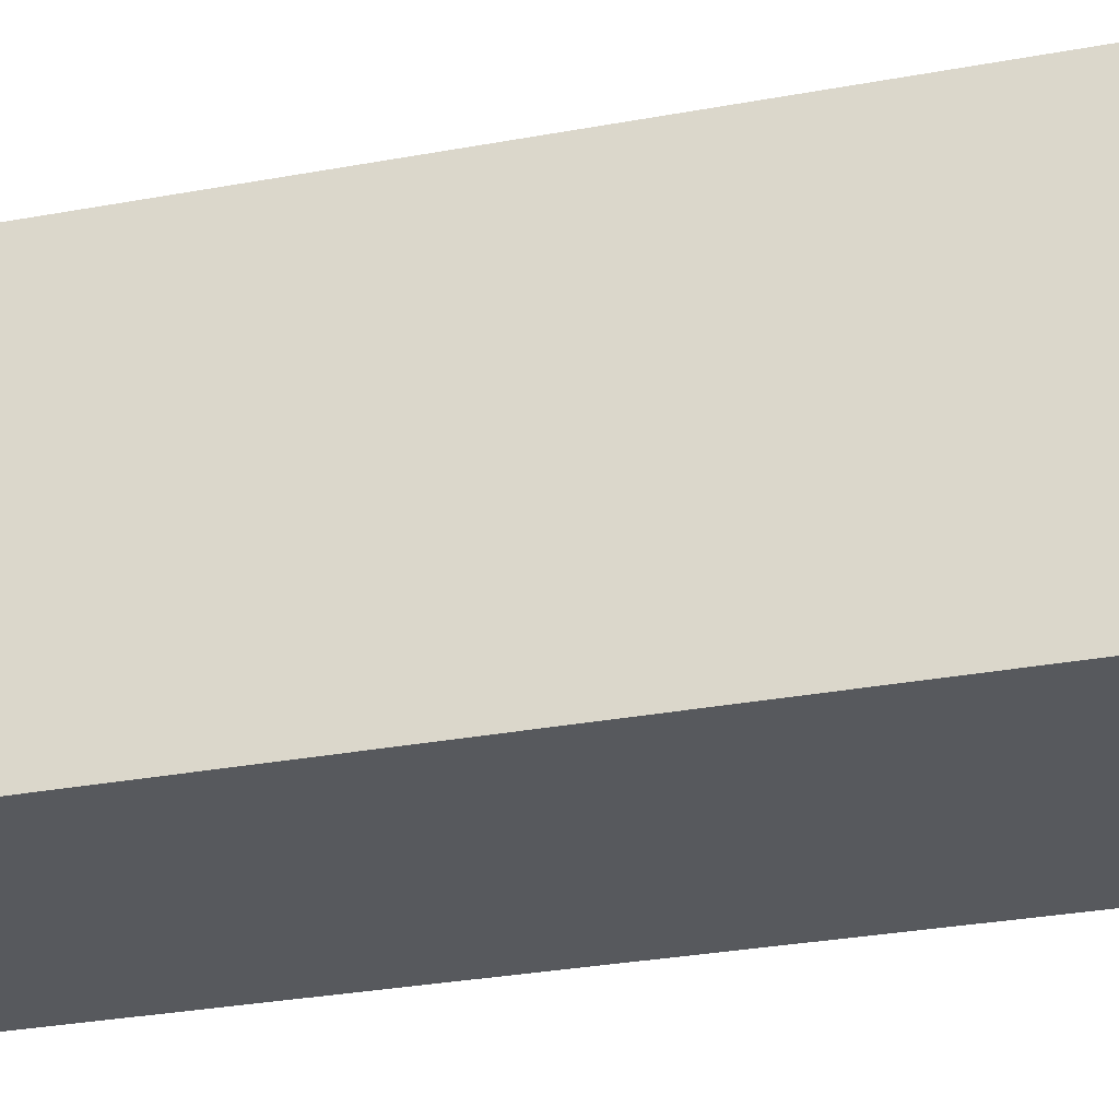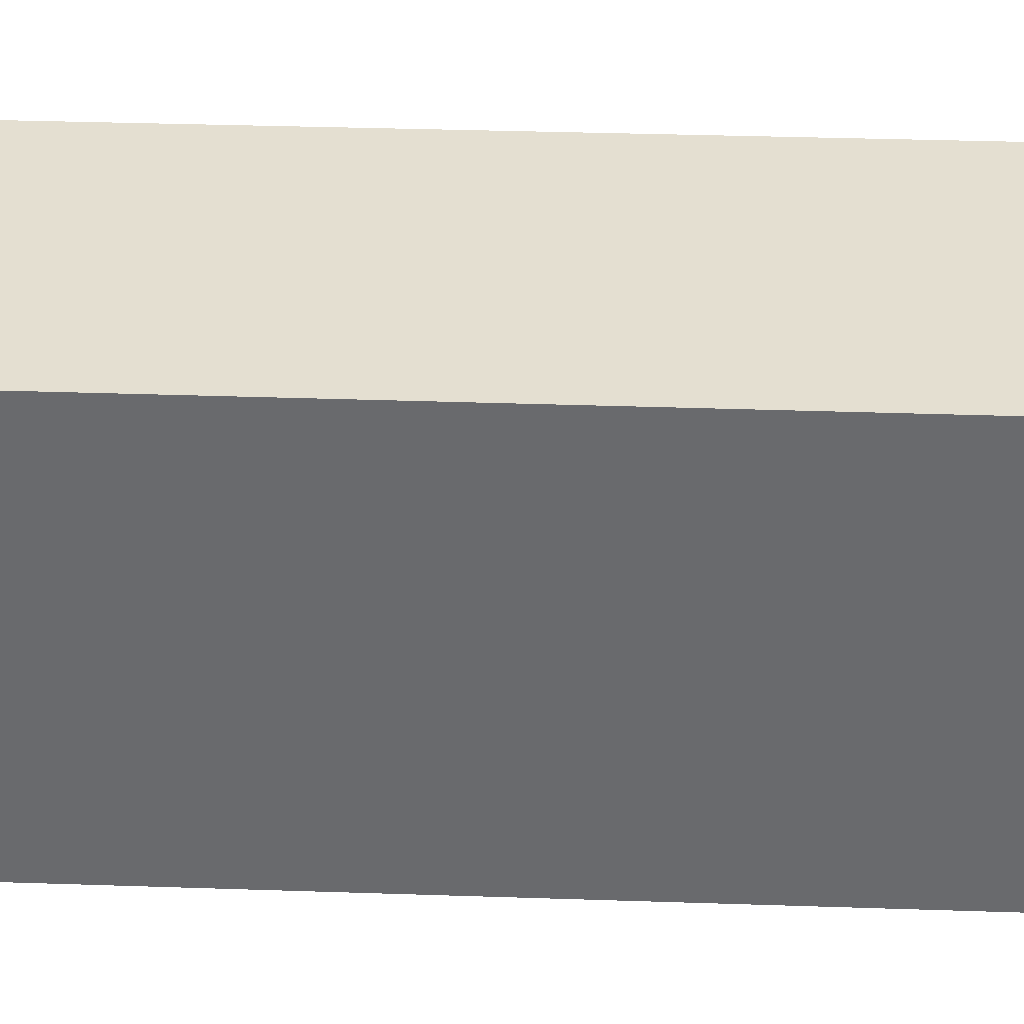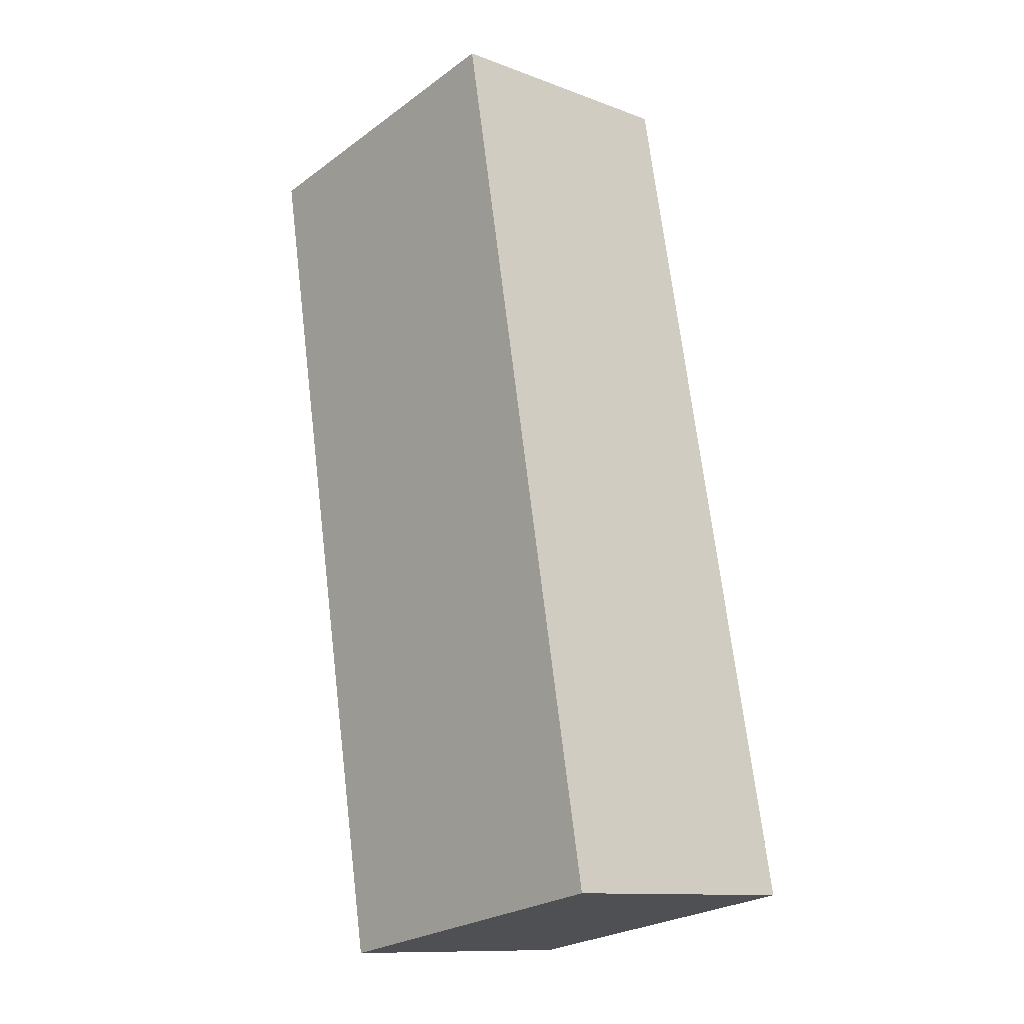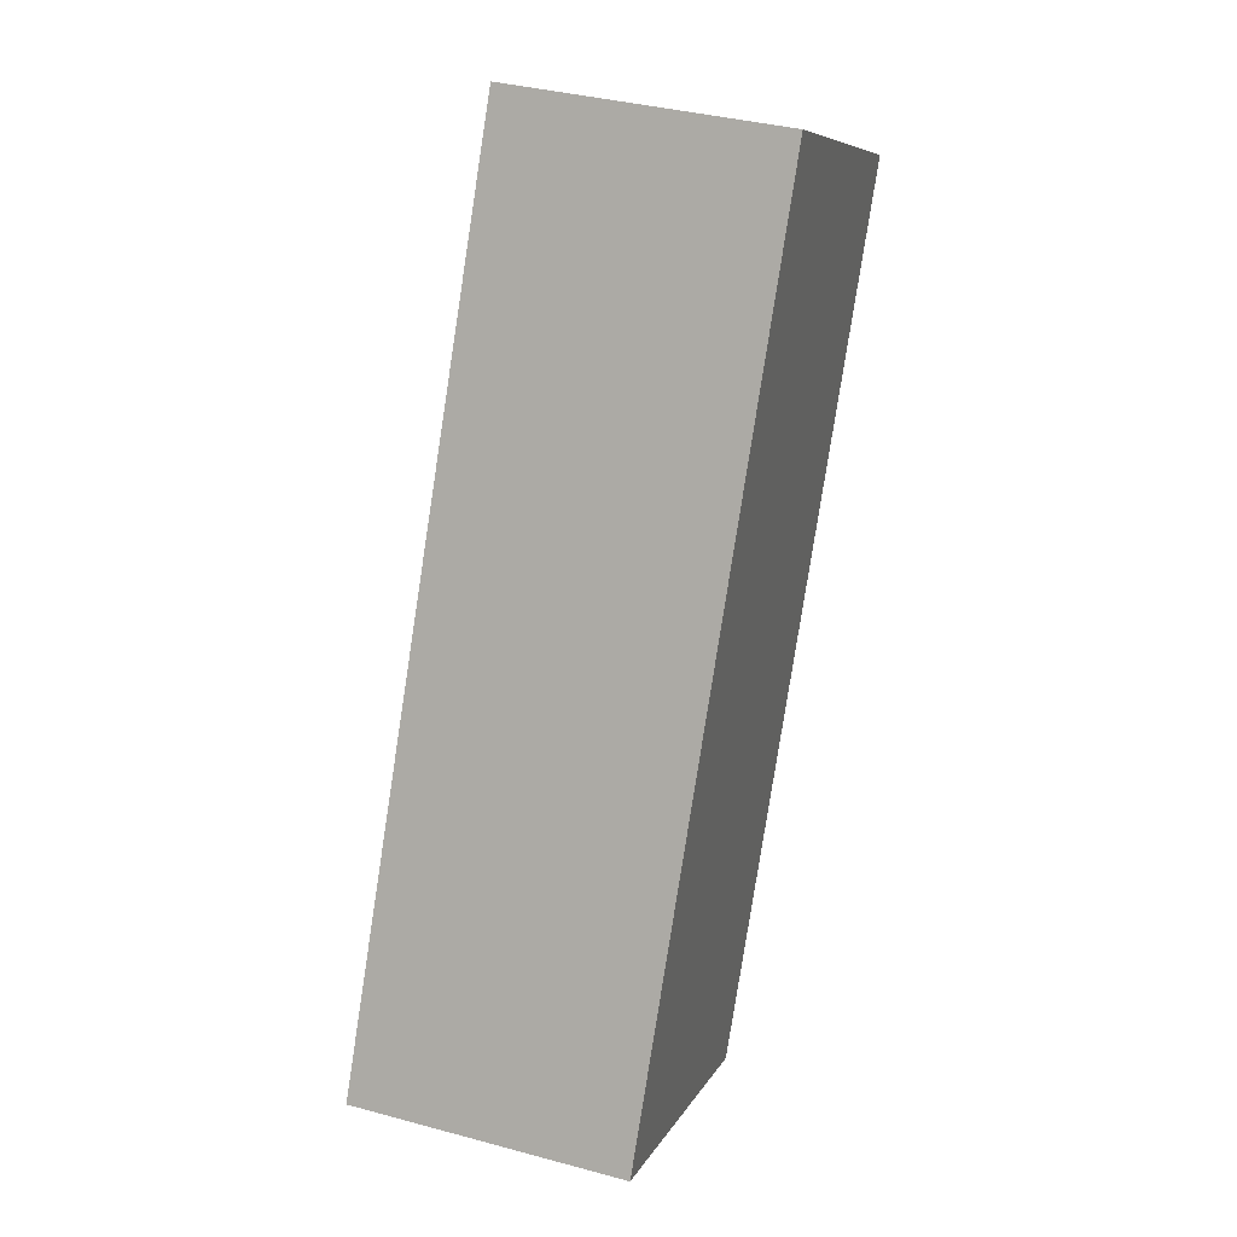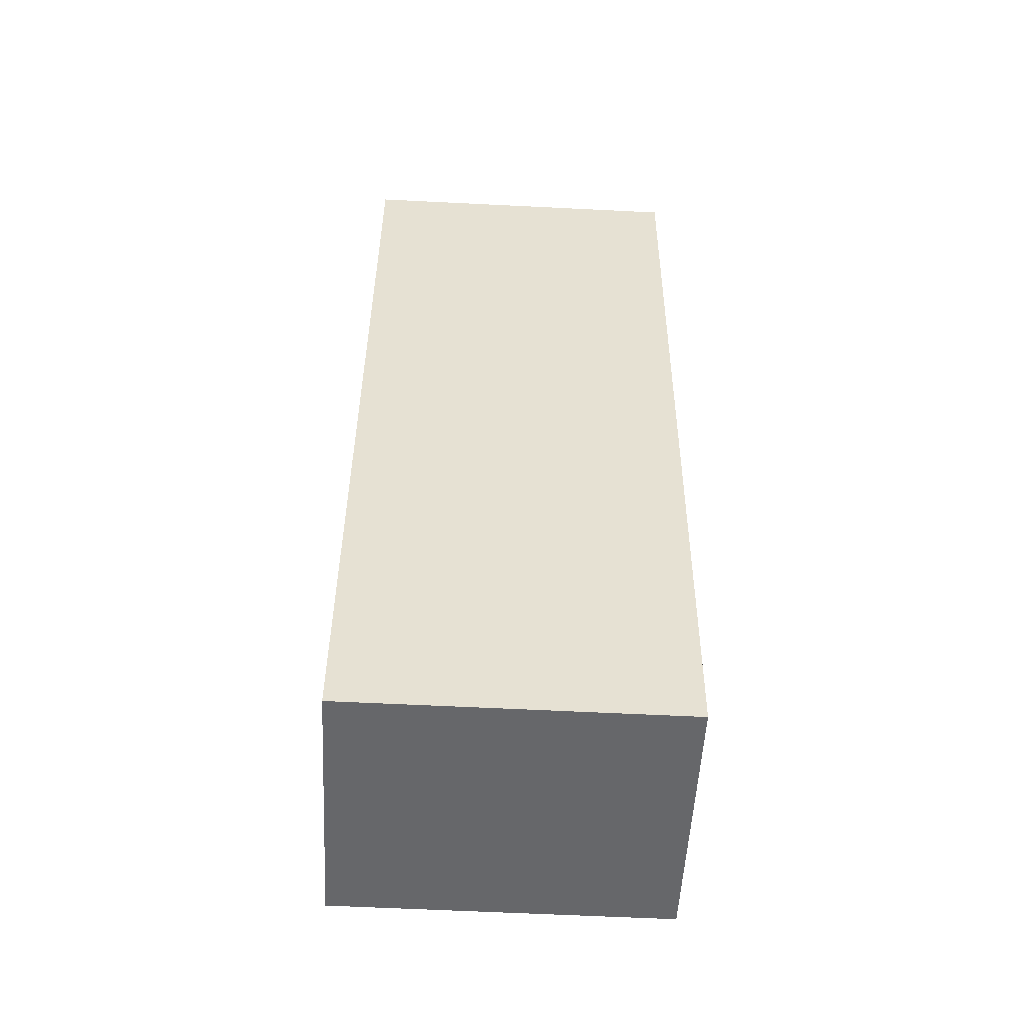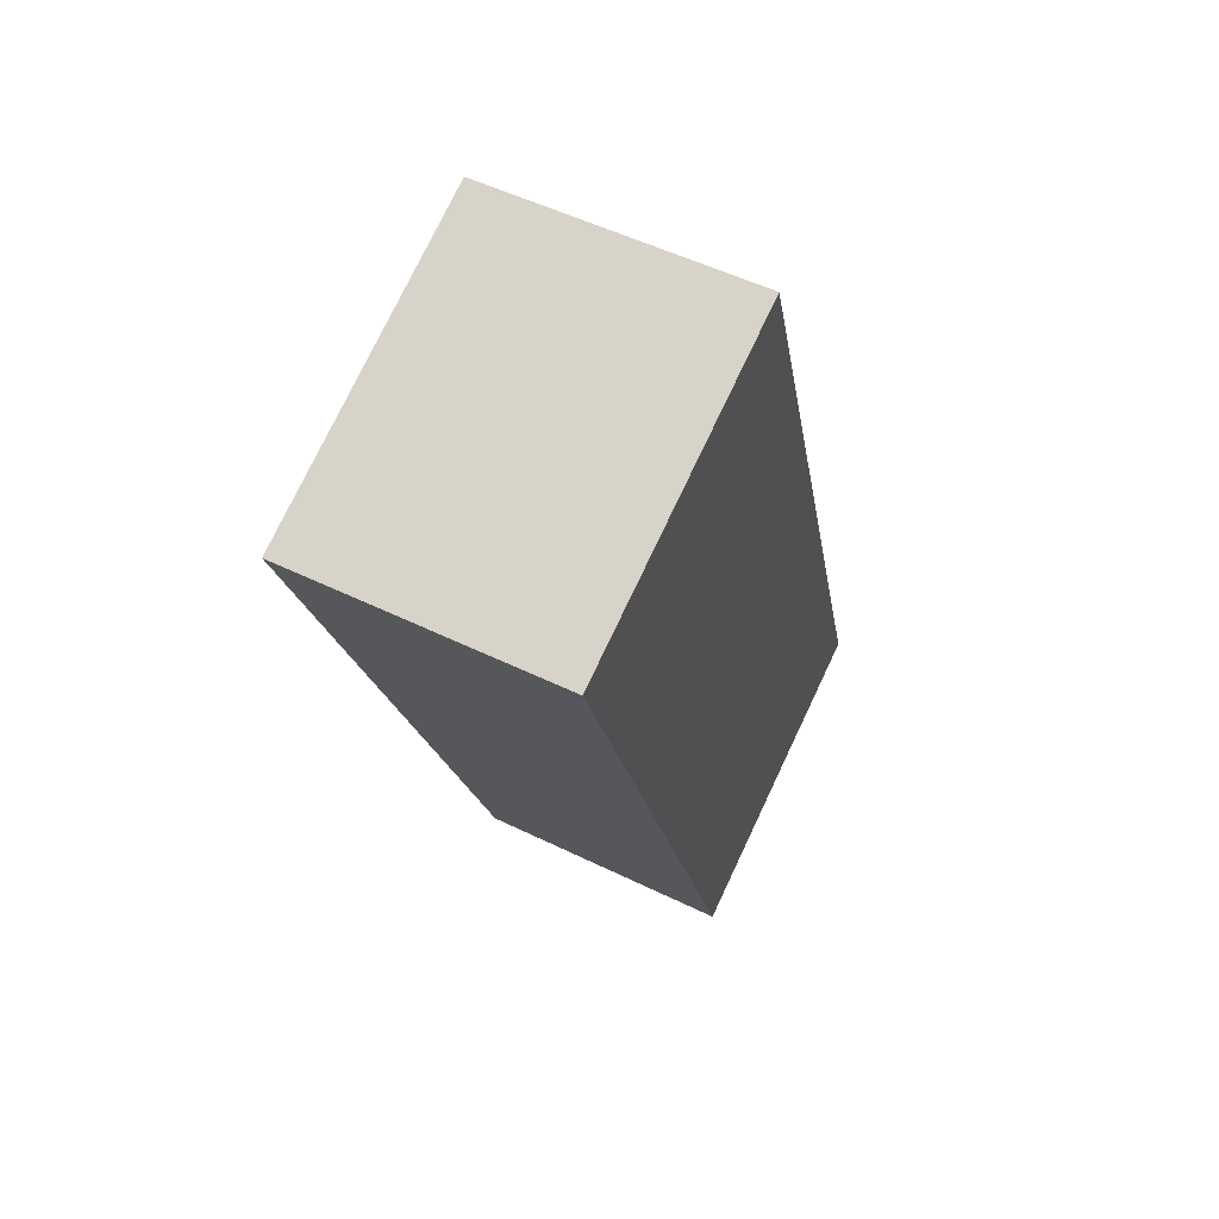
<metadata>
{"format":"obj","ext":"obj","renderer":"f3d","projection":"perspective","resolution":1024,"background":"white","views":[{"elev":-29.7,"azim":114.4,"up":"+Y"},{"elev":36.6,"azim":101.6,"up":"+Y"},{"elev":-25.4,"azim":138.9,"up":"+Z"},{"elev":8.0,"azim":16.9,"up":"+Z"},{"elev":-61.1,"azim":87.1,"up":"+Z"},{"elev":76.2,"azim":-154.6,"up":"+Z"}]}
</metadata>
<code>
v  2.274 5.282 14
v  0 0 0
v  2.274 -8.571e-16 14
v  0.0001125 5.282 -0.0001672
v  6.397 -8.145e-16 13.3
v  6.397 5.282 13.3
v  4.165 3.958e-17 -0.6464
v  4.166 5.282 -0.6466
g defaultobject
f 1 2 3
f 2 1 4
f 5 1 3
f 1 5 6
f 7 6 5
f 6 7 8
f 4 7 2
f 7 4 8
f 1 8 4
f 8 1 6
f 2 5 3
f 5 2 7

</code>
